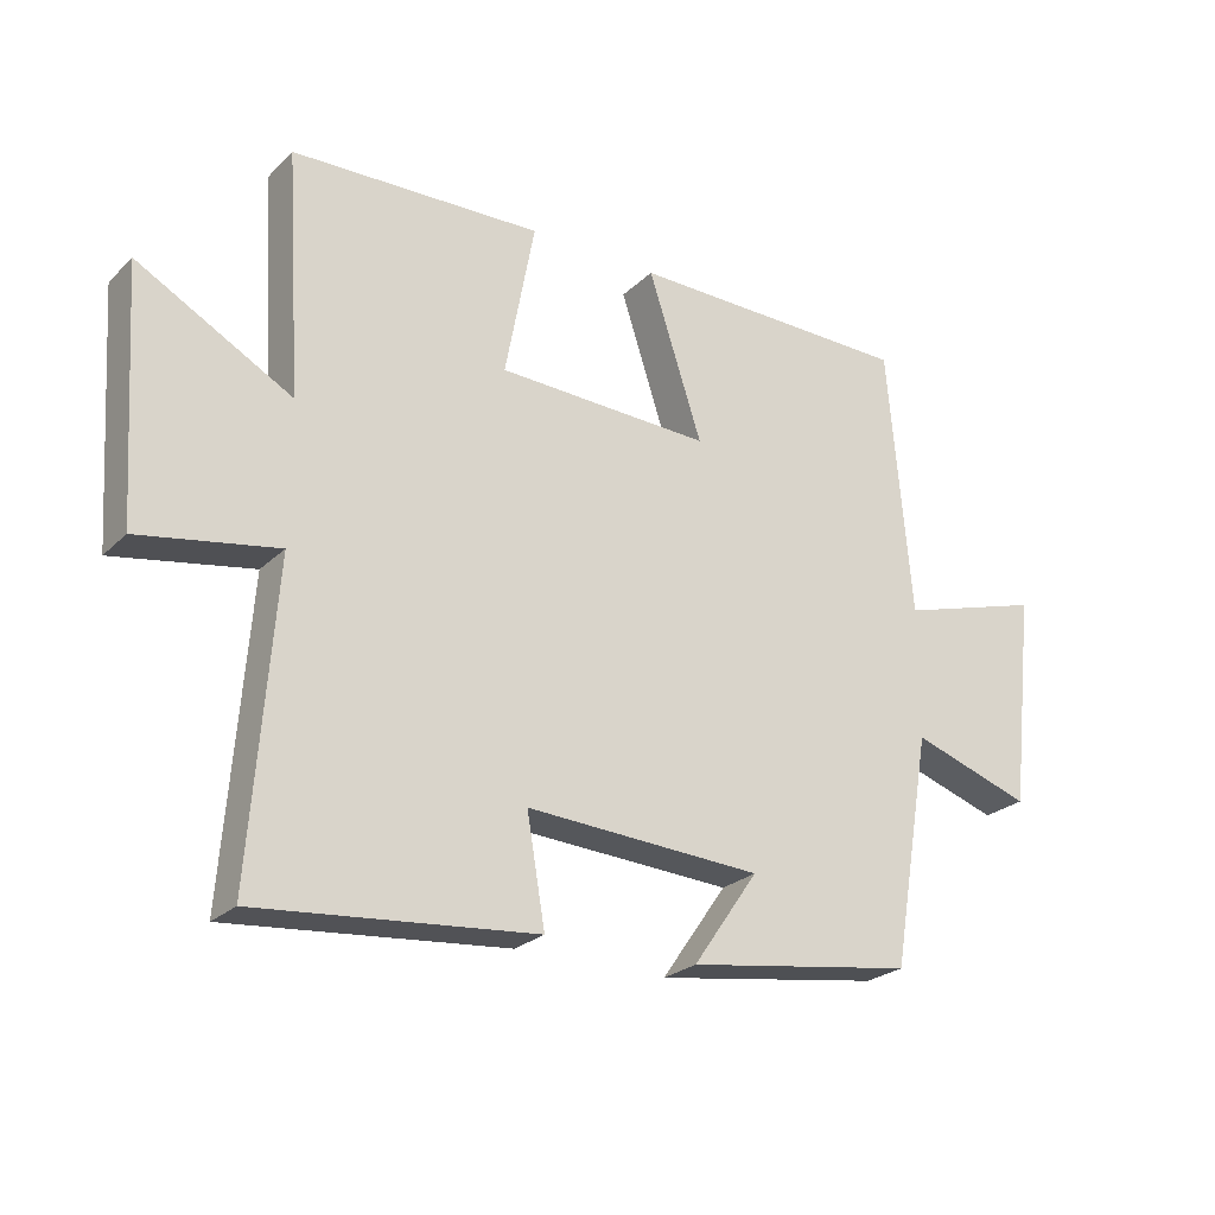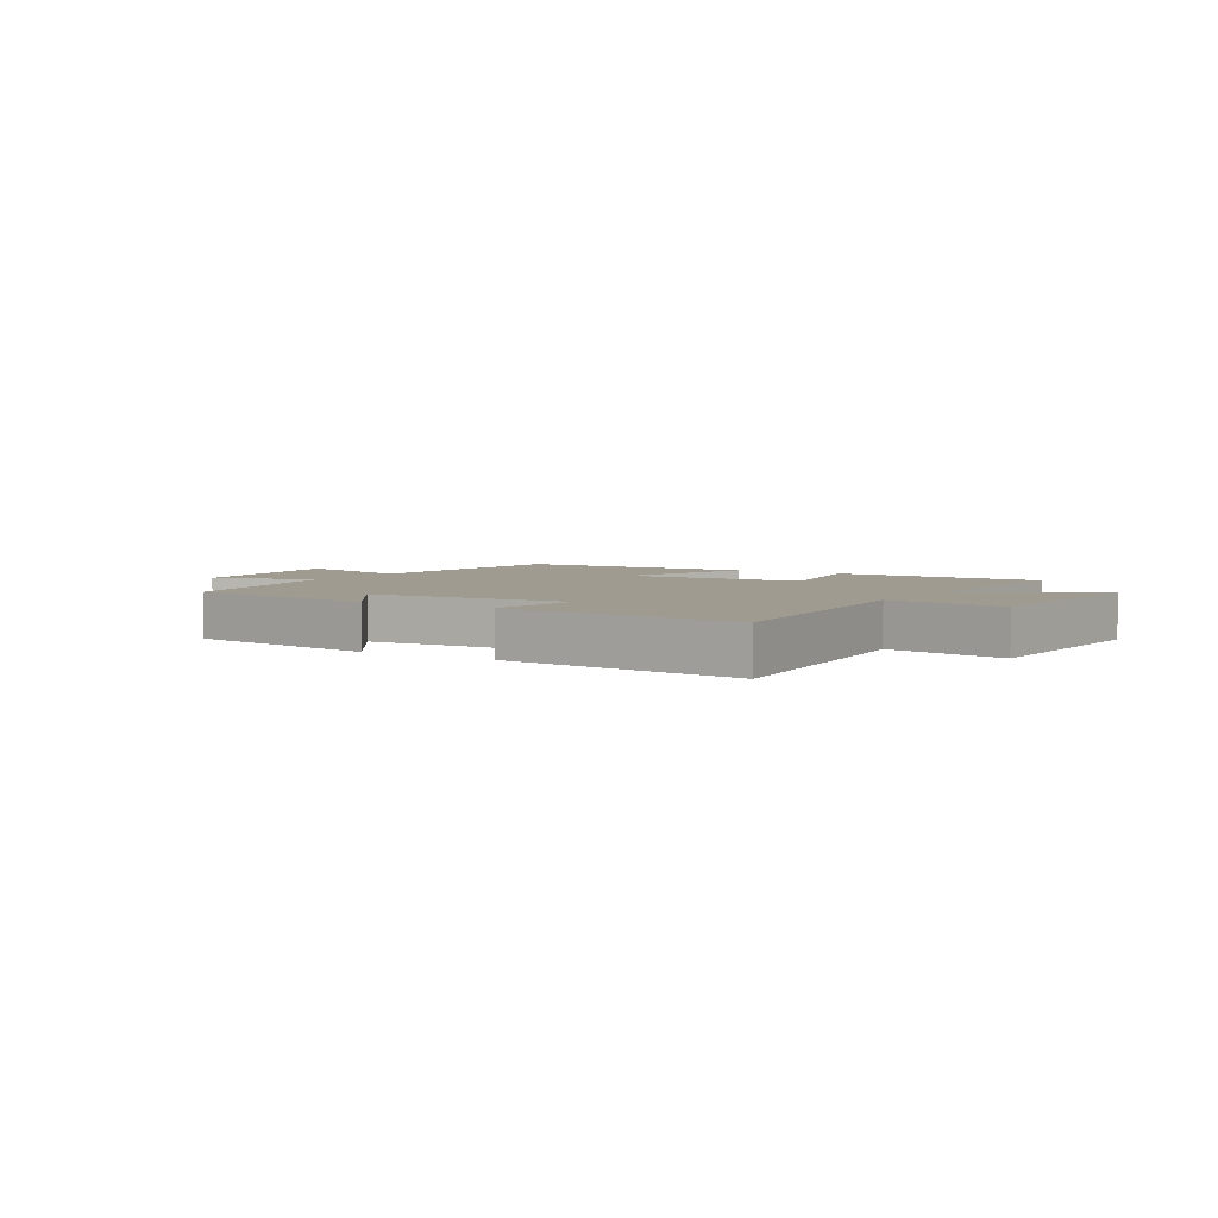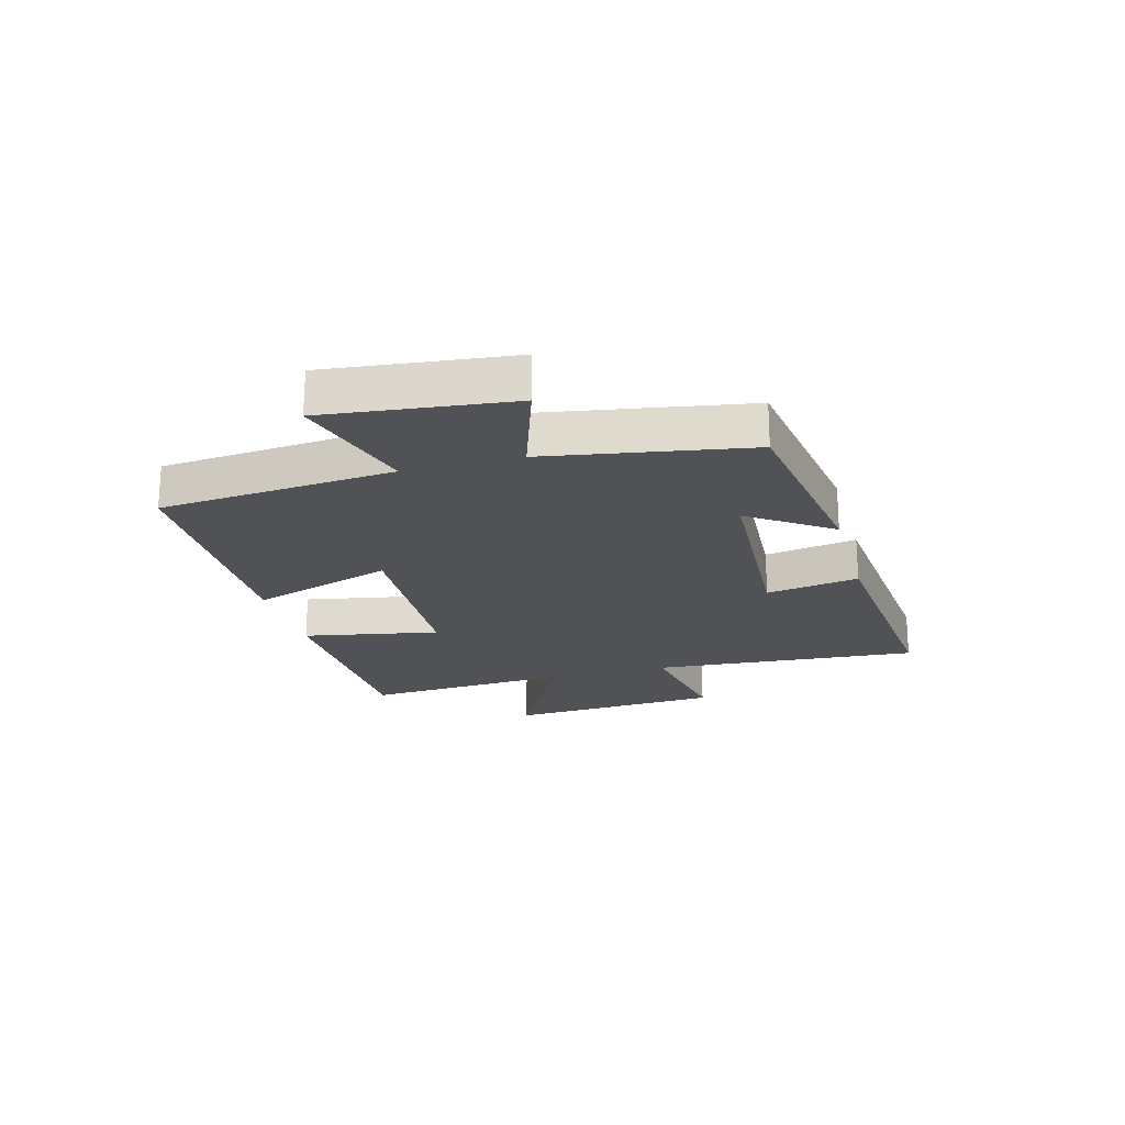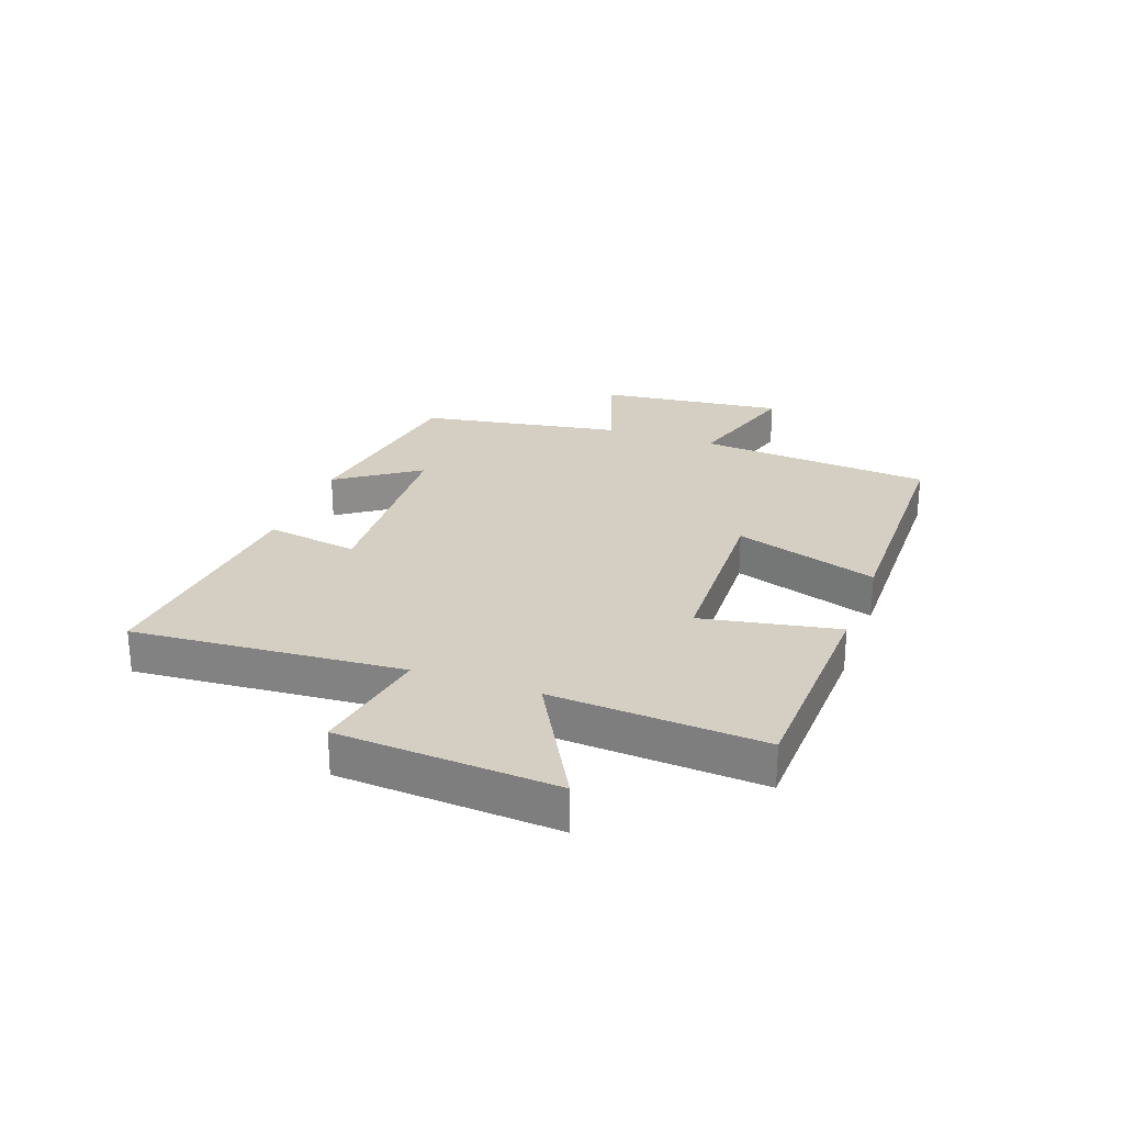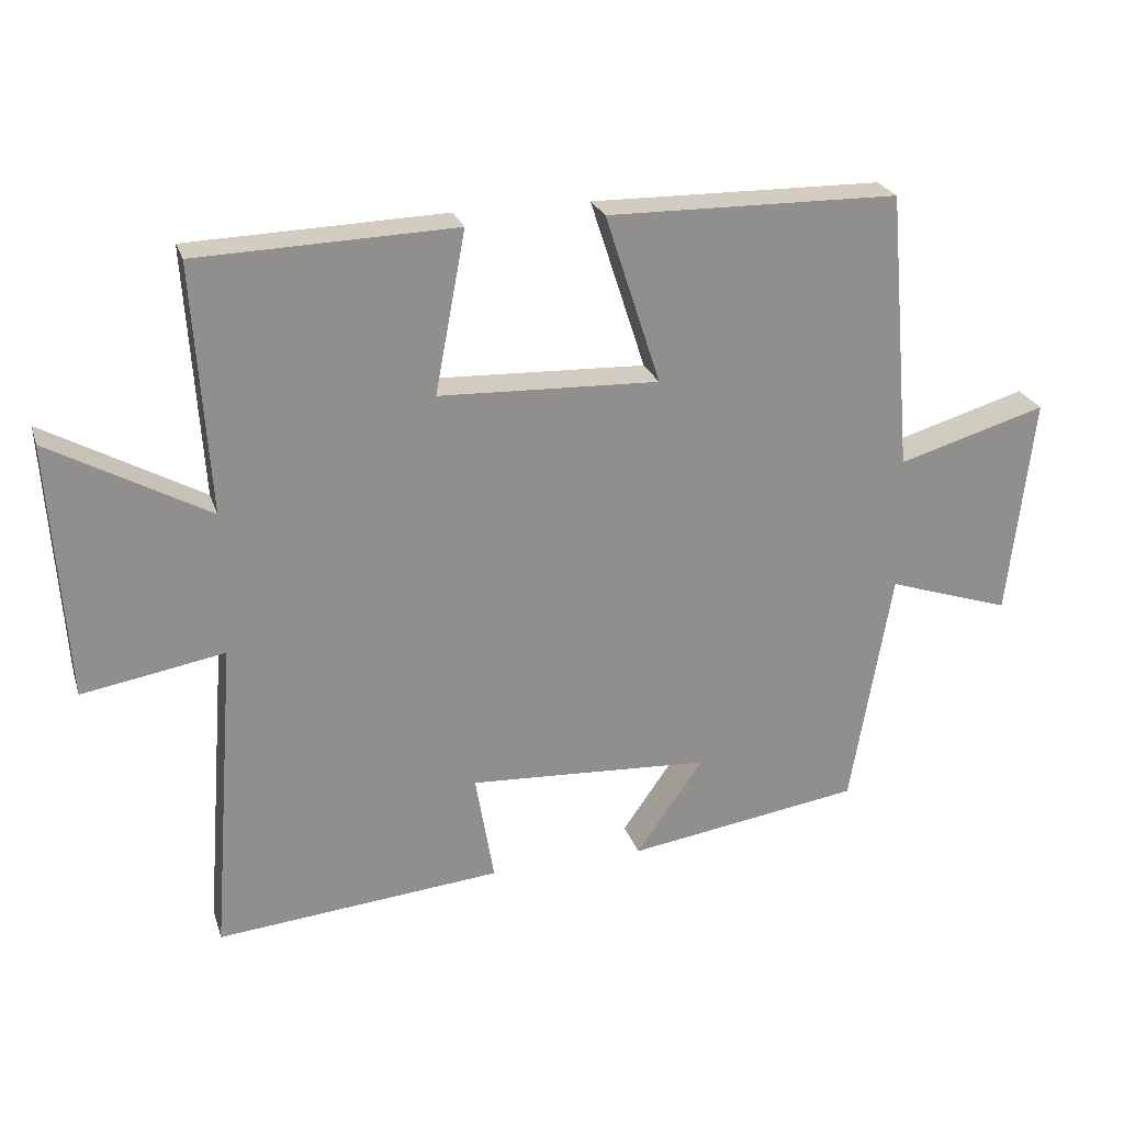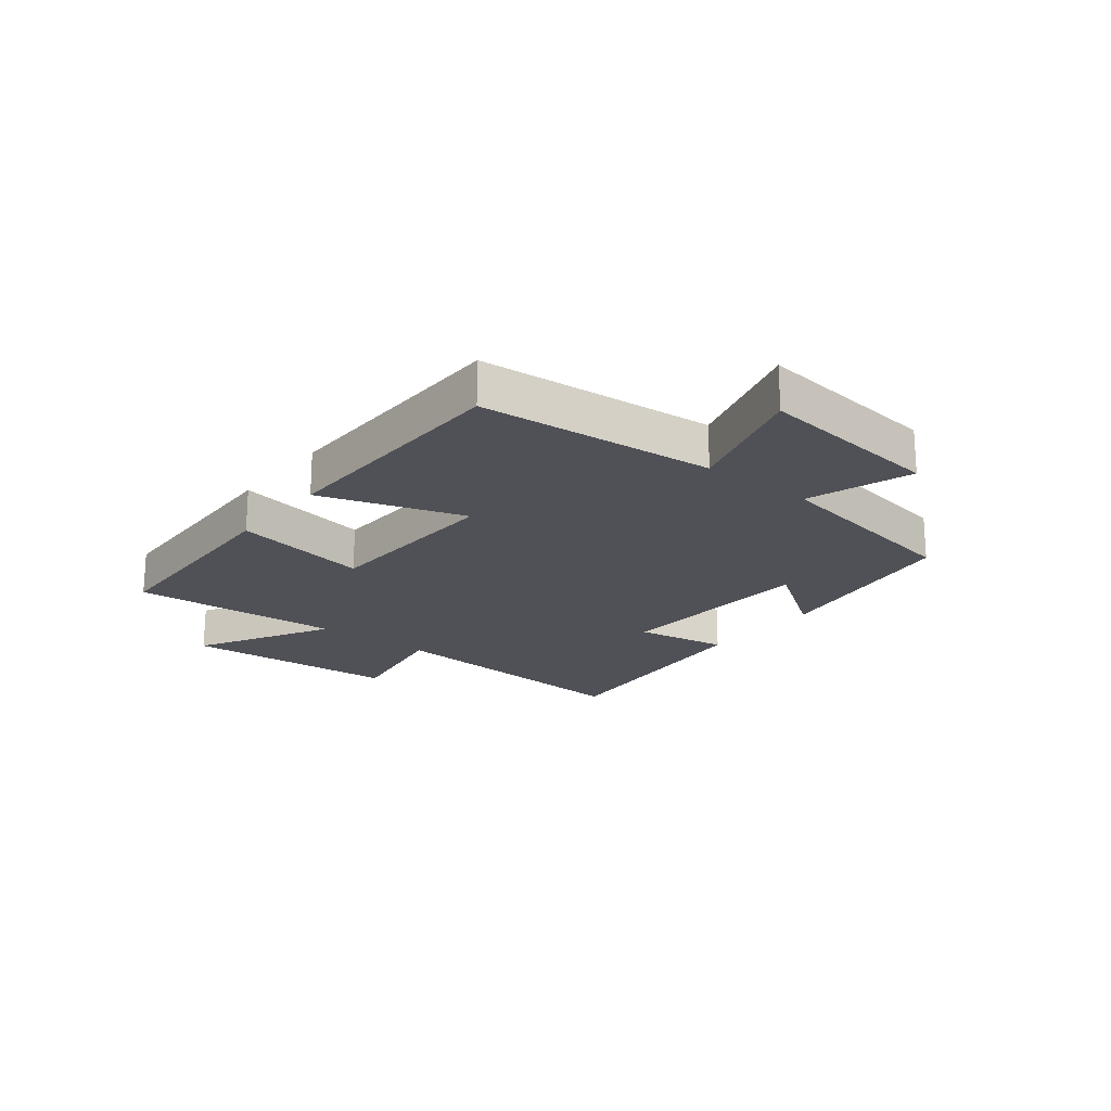
<metadata>
{"format":"obj","ext":"obj","renderer":"f3d","projection":"perspective","resolution":1024,"background":"white","views":[{"elev":-24.6,"azim":-33.7,"up":"+Z"},{"elev":4.1,"azim":-148.4,"up":"+Y"},{"elev":-21.2,"azim":105.3,"up":"+Y"},{"elev":25.7,"azim":-70.0,"up":"+Y"},{"elev":24.5,"azim":-16.1,"up":"+Z"},{"elev":-20.3,"azim":51.6,"up":"+Y"}]}
</metadata>
<code>
v -0.523 0.07 0.488
v -0.151 0.07 0.5
v -0.195 0.07 0.267
v 0.123 0.07 0.255
v 0.043 0.07 0.5
v 0.465 0.07 0.494
v 0.5 0.07 0.092
v 0.714 0.07 0.155
v 0.678 0.07 -0.163
v 0.5 0.07 -0.104
v 0.441 0.07 -0.449
v 0.103 0.07 -0.5
v 0.2 0.07 -0.361
v -0.15 0.07 -0.341
v -0.123 0.07 -0.5
v -0.535 0.07 -0.538
v -0.5 0.07 -0.079
v -0.705 0.07 -0.115
v -0.729 0.07 0.255
v -0.5 0.07 0.129
v -0.523 0 0.488
v -0.151 0 0.5
v -0.195 0 0.267
v 0.123 0 0.255
v 0.043 0 0.5
v 0.465 0 0.494
v 0.5 0 0.092
v 0.714 0 0.155
v 0.678 0 -0.163
v 0.5 0 -0.104
v 0.441 0 -0.449
v 0.103 0 -0.5
v 0.2 0 -0.361
v -0.15 0 -0.341
v -0.123 0 -0.5
v -0.535 0 -0.538
v -0.5 0 -0.079
v -0.705 0 -0.115
v -0.729 0 0.255
v -0.5 0 0.129
f 17 18 19 20
f 14 15 16 17
f 13 14 17 20
f 10 11 12 13
f 10 13 20
f 7 8 9 10
f 4 5 6 7
f 3 4 7 10
f 20 1 2 3
f 3 10 20
f 40 39 38 37
f 37 36 35 34
f 40 37 34 33
f 33 32 31 30
f 40 33 30
f 30 29 28 27
f 27 26 25 24
f 30 27 24 23
f 23 22 21 40
f 40 30 23
f 1 21 22 2
f 2 22 23 3
f 3 23 24 4
f 4 24 25 5
f 5 25 26 6
f 6 26 27 7
f 7 27 28 8
f 8 28 29 9
f 9 29 30 10
f 10 30 31 11
f 11 31 32 12
f 12 32 33 13
f 13 33 34 14
f 14 34 35 15
f 15 35 36 16
f 16 36 37 17
f 17 37 38 18
f 18 38 39 19
f 19 39 40 20
f 20 40 21 1

</code>
